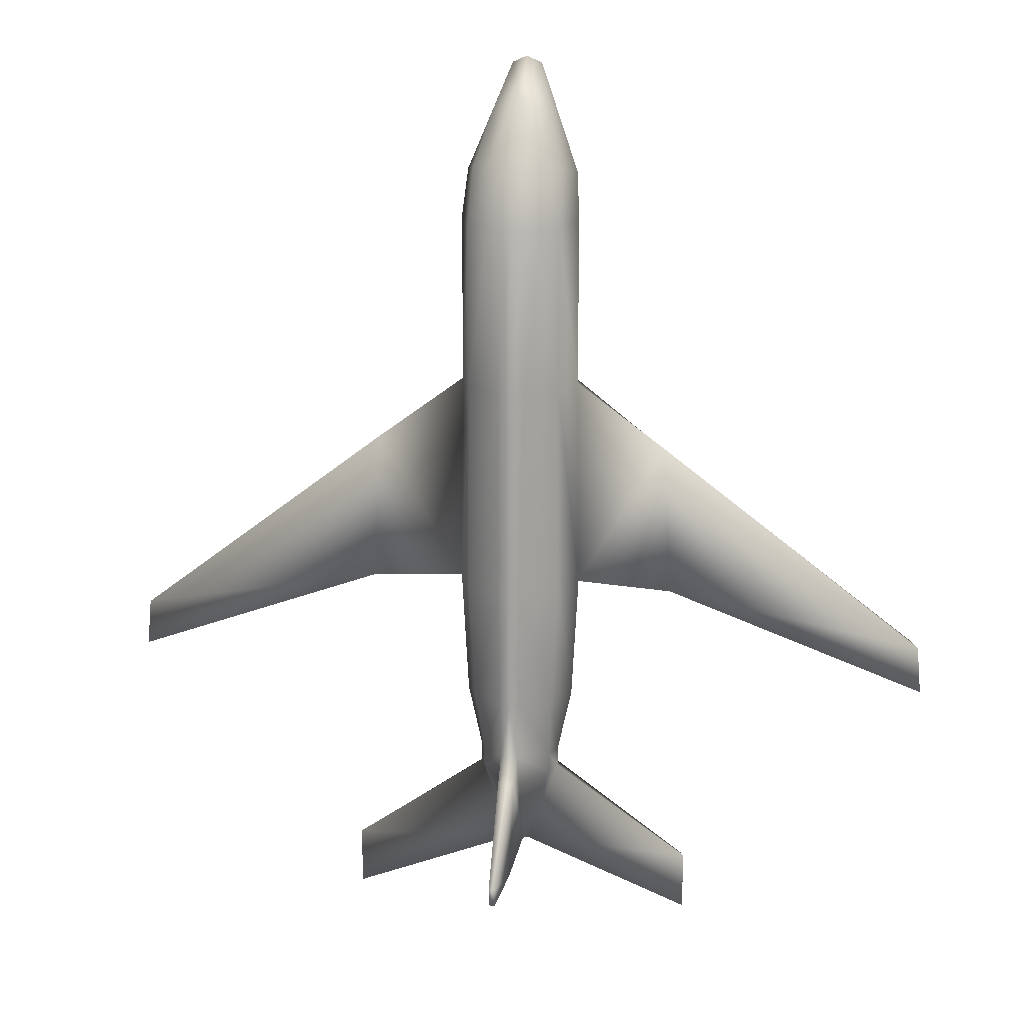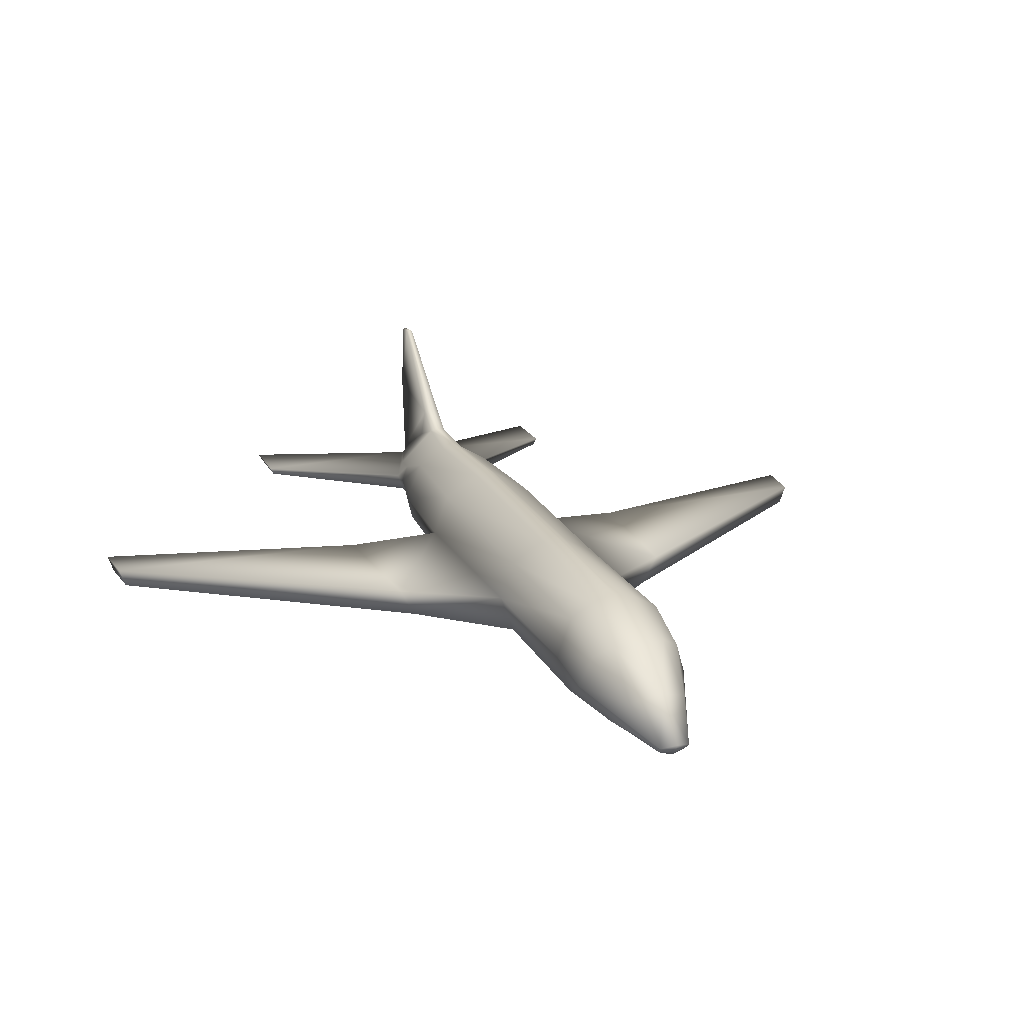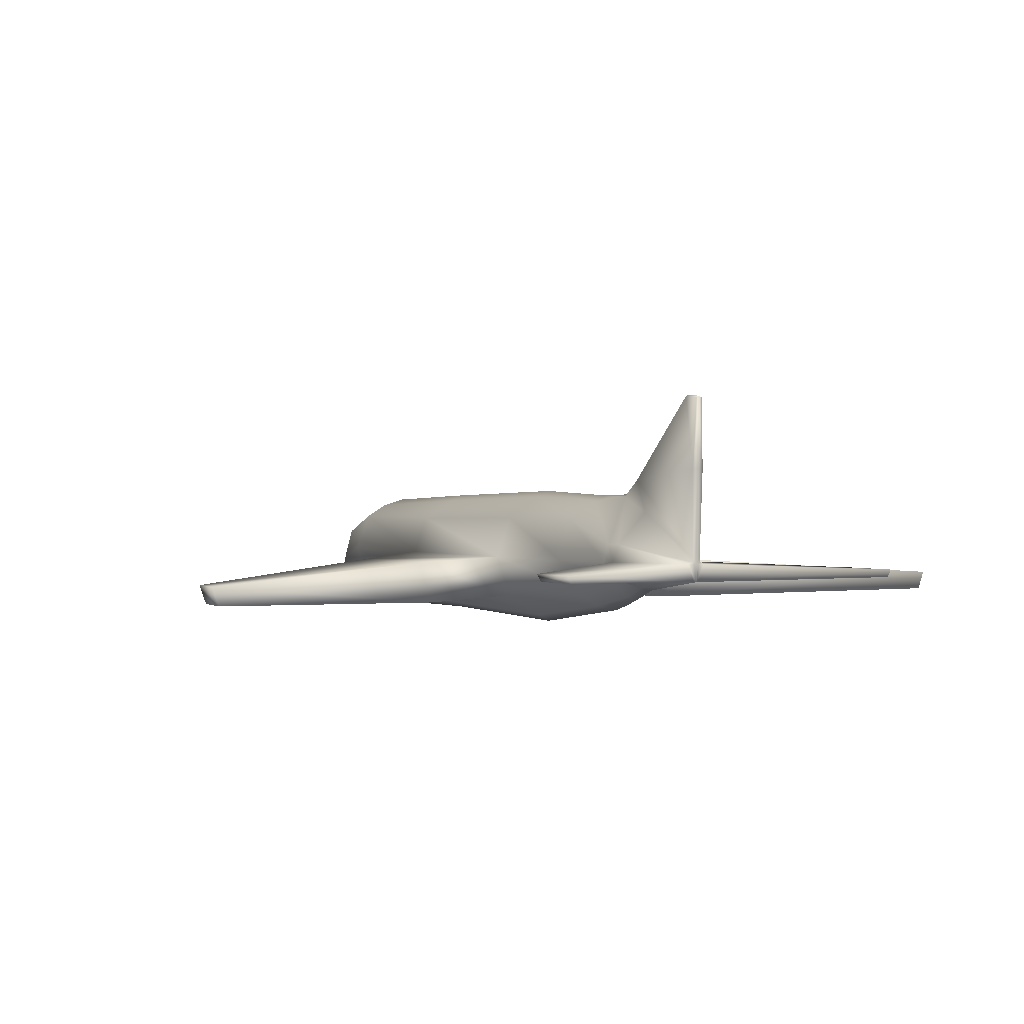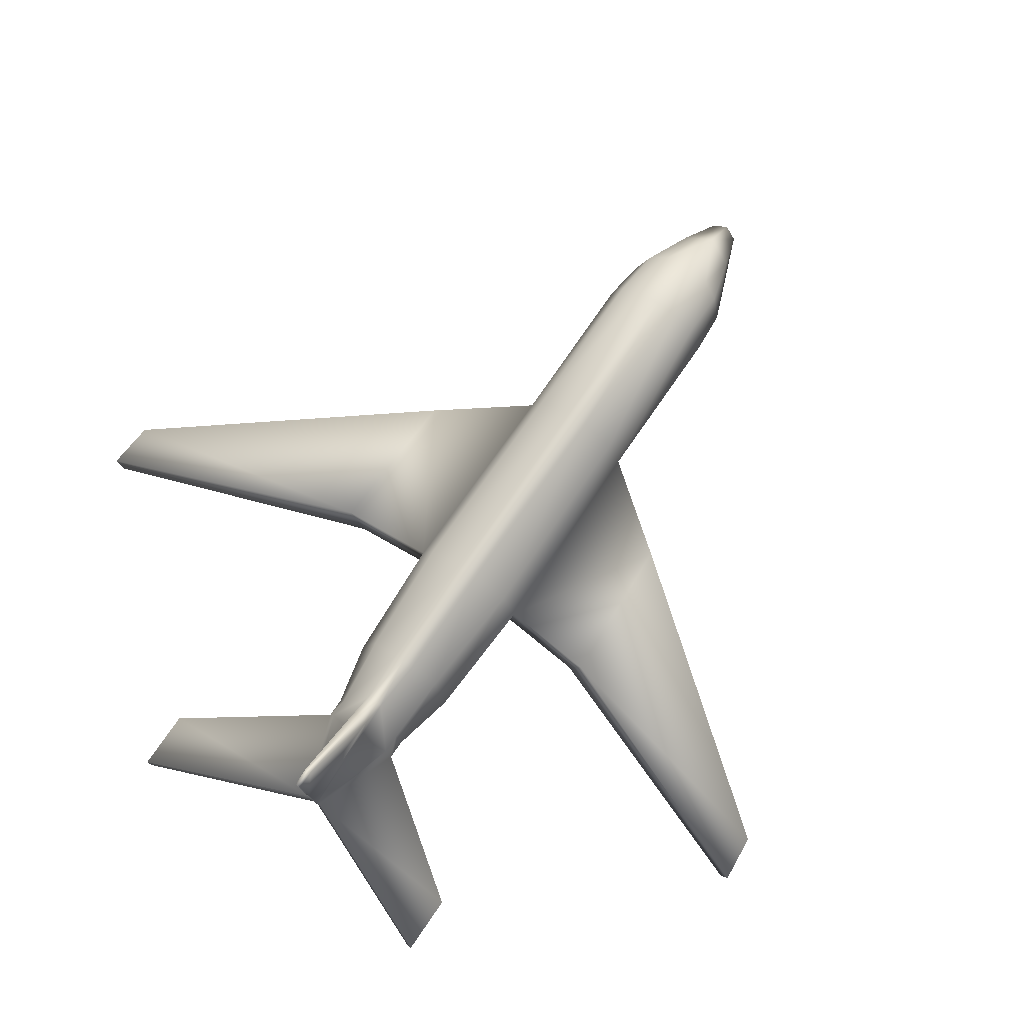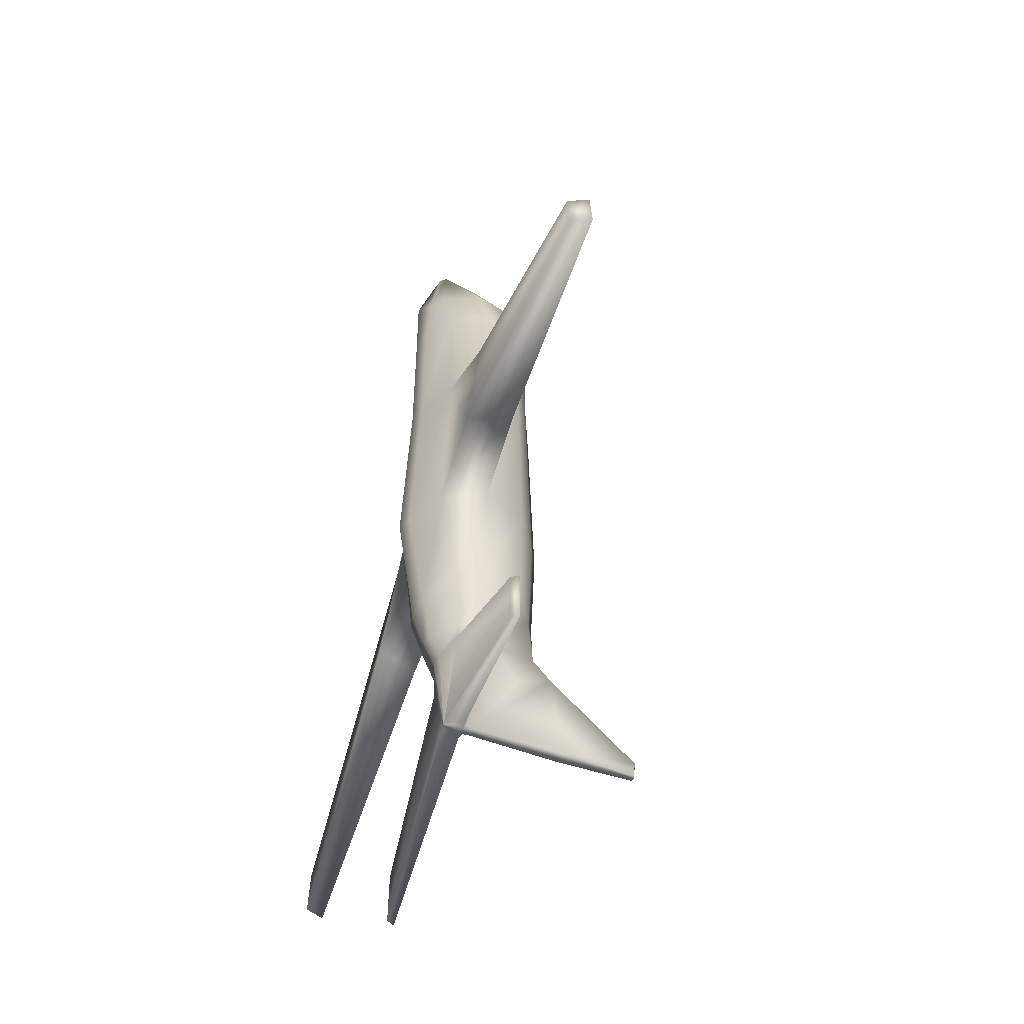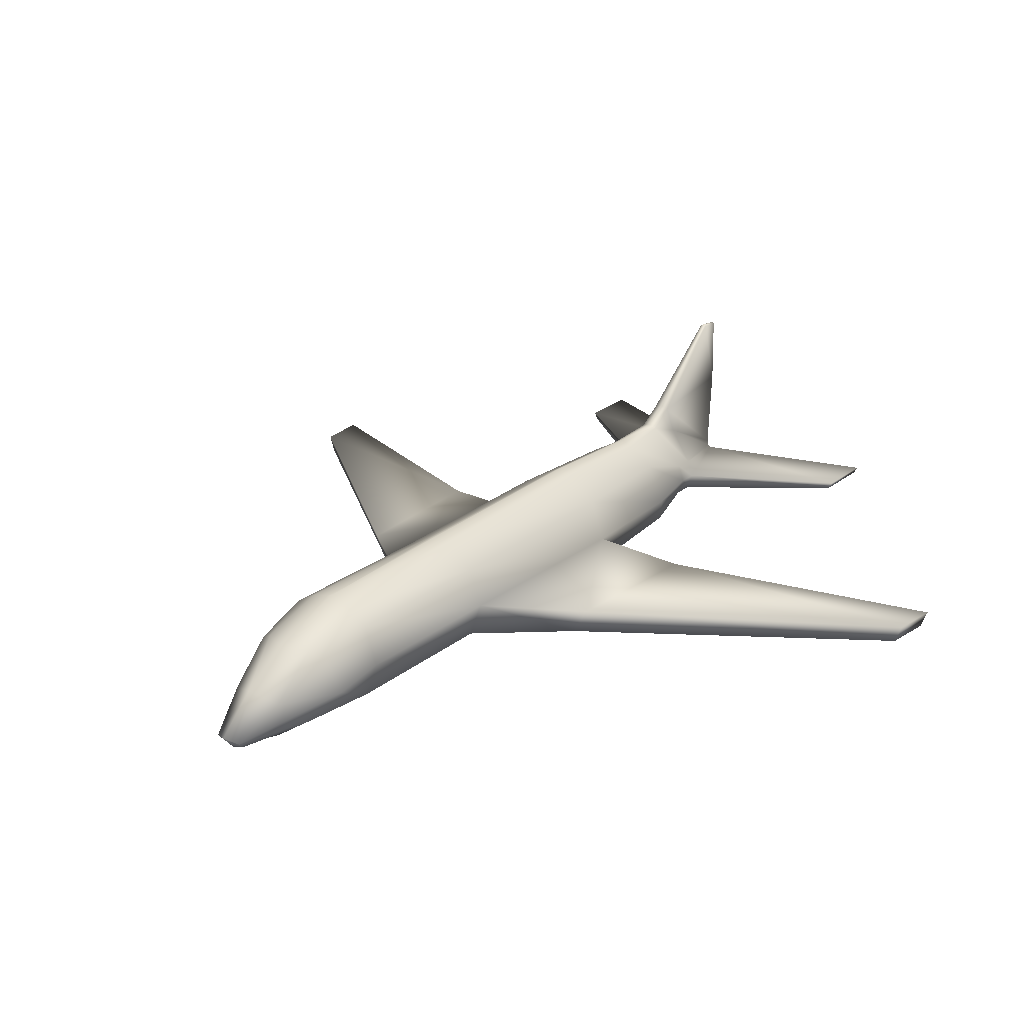
<metadata>
{"format":"obj","ext":"obj","renderer":"f3d","projection":"perspective","resolution":1024,"background":"white","views":[{"elev":17.0,"azim":-169.6,"up":"+Z"},{"elev":19.7,"azim":-20.2,"up":"+Y"},{"elev":0.6,"azim":152.6,"up":"+Y"},{"elev":75.4,"azim":-145.5,"up":"+Y"},{"elev":-57.7,"azim":71.5,"up":"+Z"},{"elev":24.9,"azim":38.8,"up":"+Y"}]}
</metadata>
<code>
o Cube.002
v 0.0918 0.07677 0.1816
v 0.0918 -0.07677 0.1816
v 0.08029 0.08303 -0.4896
v 0.09509 -0.05444 -0.5187
v 0 -0.13 0.1816
v -0 0.1317 -0.4915
v -0 -0.1031 -0.5389
v 0 0.13 0.1816
v 0.09255 0.07755 0.515
v 0.09255 -0.07805 0.515
v 0 -0.1319 0.515
v 0 0.1189 0.515
v 0.08915 0.03941 0.6246
v 0.05881 -0.09322 0.6463
v 0 -0.1004 0.8093
v 0 0.066 0.6652
v 0.1113 -0.000734 -0.5016
v 0.1195 0 0.1816
v 0.1206 -0.000248 0.515
v 0.1119 -0.02574 0.6115
v 0 0.003984 0.7581
v 0.09509 -0.08303 -0.2476
v 0.09509 0.08303 -0.2476
v -0 -0.1405 -0.2476
v -0 0.1405 -0.2476
v 0.1251 0 -0.2476
v 0.8345 -0.04185 -0.3665
v 0.8212 -0.07877 -0.3665
v 0.8434 -0.04185 -0.4632
v 0.83 -0.07877 -0.4632
v 0.3005 -0.01035 0.04603
v 0.2868 -0.09337 -0.2621
v 0.3168 -0.01035 -0.2621
v 0.2705 -0.06737 0.04603
v 0.07025 0.03456 -0.6298
v 0.07025 -0.03456 -0.6298
v -0 0.1344 -0.6009
v -0 -0.079 -0.6136
v 0.08273 0 -0.6298
v 0.07025 0.03456 -0.6678
v 0.07025 -0.03456 -0.6678
v -0 0.1684 -0.6494
v -0 -0.0585 -0.6678
v 0.08273 0 -0.6678
v 0.35 -0.02604 -0.8645
v 0.009783 0.004416 -0.8432
v 0.004915 -0.03456 -0.8432
v -0 0.01907 -0.8446
v -0 -0.03439 -0.8446
v 0.01739 0 -0.8432
v -0 0 -0.8446
v 0.3576 -0.01158 -0.8645
v 0.35 -0.02604 -0.9829
v 0.3576 -0.01158 -0.9829
v 0.02464 -0.1174 0.1816
v 0.02246 0.1181 -0.4915
v 0.03582 -0.09484 -0.5231
v 0.02464 0.1174 0.1816
v 0.02449 -0.1192 0.515
v 0.0464 0.1055 0.515
v 0.02971 -0.07944 0.8202
v 0.05354 0.06131 0.6396
v 0.05717 -0.01796 0.7349
v 0.02246 -0.1269 -0.2476
v 0.02246 0.1269 -0.2476
v 0.01659 0.1287 -0.6009
v 0.01659 -0.07334 -0.6136
v 0.01659 0.1627 -0.6494
v 0.01659 -0.05285 -0.6678
v 0.008273 0.01436 -0.8437
v 0.001161 -0.03443 -0.8443
v 0.004108 0 -0.8443
v -0 0.3233 -0.8541
v -0 0.3273 -0.8175
v 0.006366 0.3249 -0.8174
v 0.005841 0.3209 -0.8539
v 0.01573 0.09813 -0.679
v -0 0.1843 -0.8503
v 0.01083 0.1831 -0.8498
v 0 -0.1335 0.6791
v 0.02761 -0.1134 0.6673
v 0 -0.07065 0.8336
v 0.02713 -0.09233 0.8079
v -0.0918 0.07677 0.1816
v -0.0918 -0.07677 0.1816
v -0.08029 0.08303 -0.4896
v -0.09509 -0.05444 -0.5187
v -0.09255 0.07755 0.515
v -0.09255 -0.07805 0.515
v -0.08915 0.03941 0.6246
v -0.05881 -0.09322 0.6463
v -0.1113 -0.000734 -0.5016
v -0.1195 0 0.1816
v -0.1206 -0.000248 0.515
v -0.1119 -0.02574 0.6115
v -0.09509 -0.08303 -0.2476
v -0.09509 0.08303 -0.2476
v -0.1251 0 -0.2476
v -0.8345 -0.04185 -0.3665
v -0.8212 -0.07877 -0.3665
v -0.8434 -0.04185 -0.4632
v -0.83 -0.07877 -0.4632
v -0.3005 -0.01035 0.04603
v -0.2868 -0.09337 -0.2621
v -0.3168 -0.01035 -0.2621
v -0.2705 -0.06737 0.04603
v -0.07025 0.03456 -0.6298
v -0.07025 -0.03456 -0.6298
v -0.08273 0 -0.6298
v -0.07025 0.03456 -0.6678
v -0.07025 -0.03456 -0.6678
v -0.08273 0 -0.6678
v -0.35 -0.02604 -0.8644
v -0.009784 0.004416 -0.8432
v -0.004915 -0.03456 -0.8432
v -0.0174 0 -0.8432
v -0.3576 -0.01158 -0.8644
v -0.35 -0.02604 -0.9829
v -0.3576 -0.01158 -0.9829
v -0.02464 -0.1174 0.1816
v -0.02246 0.1181 -0.4915
v -0.03582 -0.09484 -0.5231
v -0.02464 0.1174 0.1816
v -0.02449 -0.1192 0.515
v -0.0464 0.1055 0.515
v -0.02971 -0.07944 0.8202
v -0.05354 0.06131 0.6396
v -0.05717 -0.01796 0.7349
v -0.02246 -0.1269 -0.2476
v -0.02246 0.1269 -0.2476
v -0.01659 0.1287 -0.6009
v -0.01659 -0.07334 -0.6136
v -0.01659 0.1627 -0.6494
v -0.01659 -0.05285 -0.6678
v -0.008273 0.01436 -0.8437
v -0.001161 -0.03443 -0.8443
v -0.004109 0 -0.8443
v -0.006367 0.3249 -0.8174
v -0.005841 0.3209 -0.8539
v -0.01573 0.09813 -0.679
v -0.01083 0.1831 -0.8498
v -0.02761 -0.1134 0.6673
v -0.02713 -0.09233 0.8079
f 65 23 3 56
f 56 3 35 66
f 26 23 1 18
f 58 8 12 60
f 64 24 7 57
f 18 1 9 19
f 55 2 10 59
f 60 12 16 62
f 19 9 13 20
f 10 19 20 14
f 2 18 19 10
f 33 31 27 29
f 57 7 38 67
f 63 20 13 62
f 4 17 26 22
f 55 5 24 64
f 17 3 23 26
f 58 1 23 65
f 30 29 27 28
f 34 32 30 28
f 22 26 33 32
f 31 34 28 27
f 26 18 31 33
f 18 2 34 31
f 2 22 32 34
f 39 36 41 44
f 66 35 40 77
f 3 17 39 35
f 17 4 36 39
f 69 43 49 71
f 41 47 53 45
f 67 38 43 69
f 35 39 44 40
f 72 70 46 50
f 71 72 50 47
f 40 44 50 46
f 70 48 78 79
f 52 45 53 54
f 44 41 45 52
f 47 50 54 53
f 50 44 52 54
f 79 78 73 76
f 49 51 72 71
f 51 48 70 72
f 36 67 69 41
f 41 69 71 47
f 37 66 68 42
f 8 58 65 25
f 2 55 64 22
f 21 63 62 16
f 4 57 67 36
f 9 60 62 13
f 5 55 59 11
f 22 64 57 4
f 1 58 60 9
f 6 56 66 37
f 25 65 56 6
f 74 75 76 73
f 42 68 75 74
f 68 66 77
f 75 68 79 76
f 46 70 77 40
f 68 77 70 79
f 32 33 29 30
f 61 14 20 63
f 61 63 21 82
f 11 59 81 80
f 59 10 14 81
f 15 83 61 82
f 81 14 61 83
f 81 83 15 80
f 130 121 86 97
f 121 131 107 86
f 98 93 84 97
f 123 125 12 8
f 129 122 7 24
f 93 94 88 84
f 120 124 89 85
f 125 127 16 12
f 94 95 90 88
f 89 91 95 94
f 85 89 94 93
f 105 101 99 103
f 122 132 38 7
f 128 127 90 95
f 87 96 98 92
f 120 129 24 5
f 92 98 97 86
f 123 130 97 84
f 102 100 99 101
f 106 100 102 104
f 96 104 105 98
f 103 99 100 106
f 98 105 103 93
f 93 103 106 85
f 85 106 104 96
f 109 112 111 108
f 131 140 110 107
f 86 107 109 92
f 92 109 108 87
f 134 136 49 43
f 111 113 118 115
f 132 134 43 38
f 107 110 112 109
f 137 116 114 135
f 136 115 116 137
f 110 114 116 112
f 135 141 78 48
f 117 119 118 113
f 112 117 113 111
f 115 118 119 116
f 116 119 117 112
f 141 139 73 78
f 49 136 137 51
f 51 137 135 48
f 108 111 134 132
f 111 115 136 134
f 37 42 133 131
f 8 25 130 123
f 85 96 129 120
f 21 16 127 128
f 87 108 132 122
f 88 90 127 125
f 5 11 124 120
f 96 87 122 129
f 84 88 125 123
f 6 37 131 121
f 25 6 121 130
f 74 73 139 138
f 42 74 138 133
f 133 140 131
f 138 139 141 133
f 114 110 140 135
f 133 141 135 140
f 104 102 101 105
f 126 128 95 91
f 126 82 21 128
f 11 80 142 124
f 124 142 91 89
f 15 82 126 143
f 142 143 126 91
f 142 80 15 143

</code>
